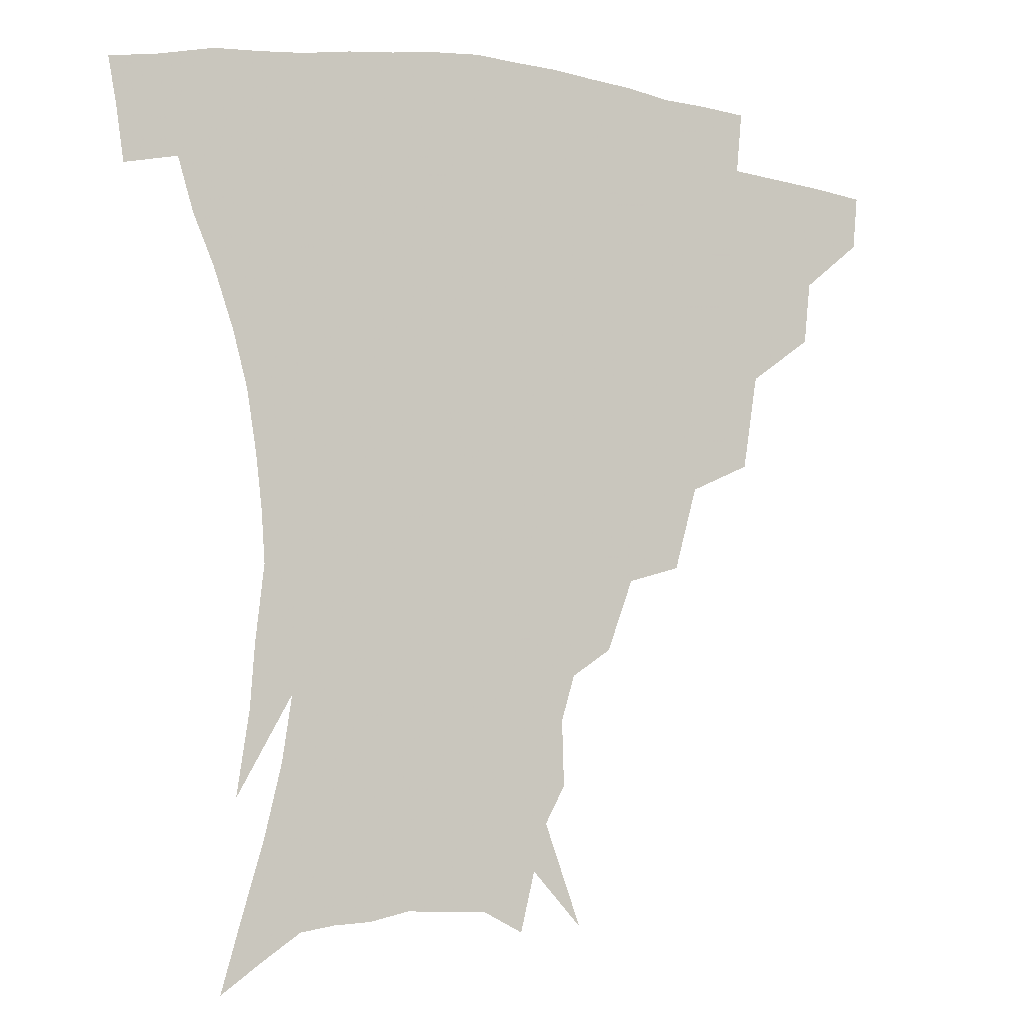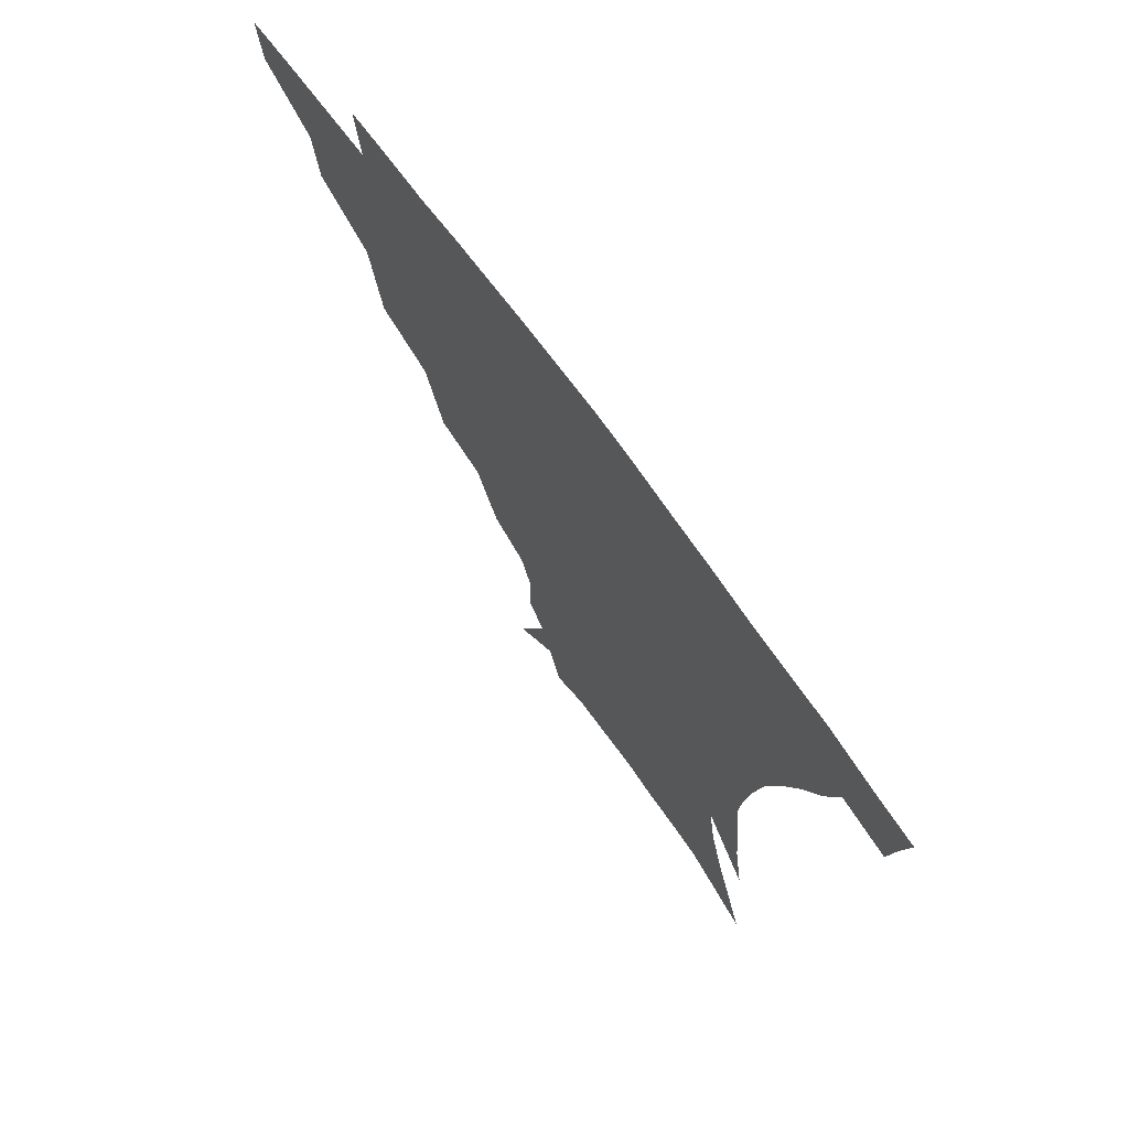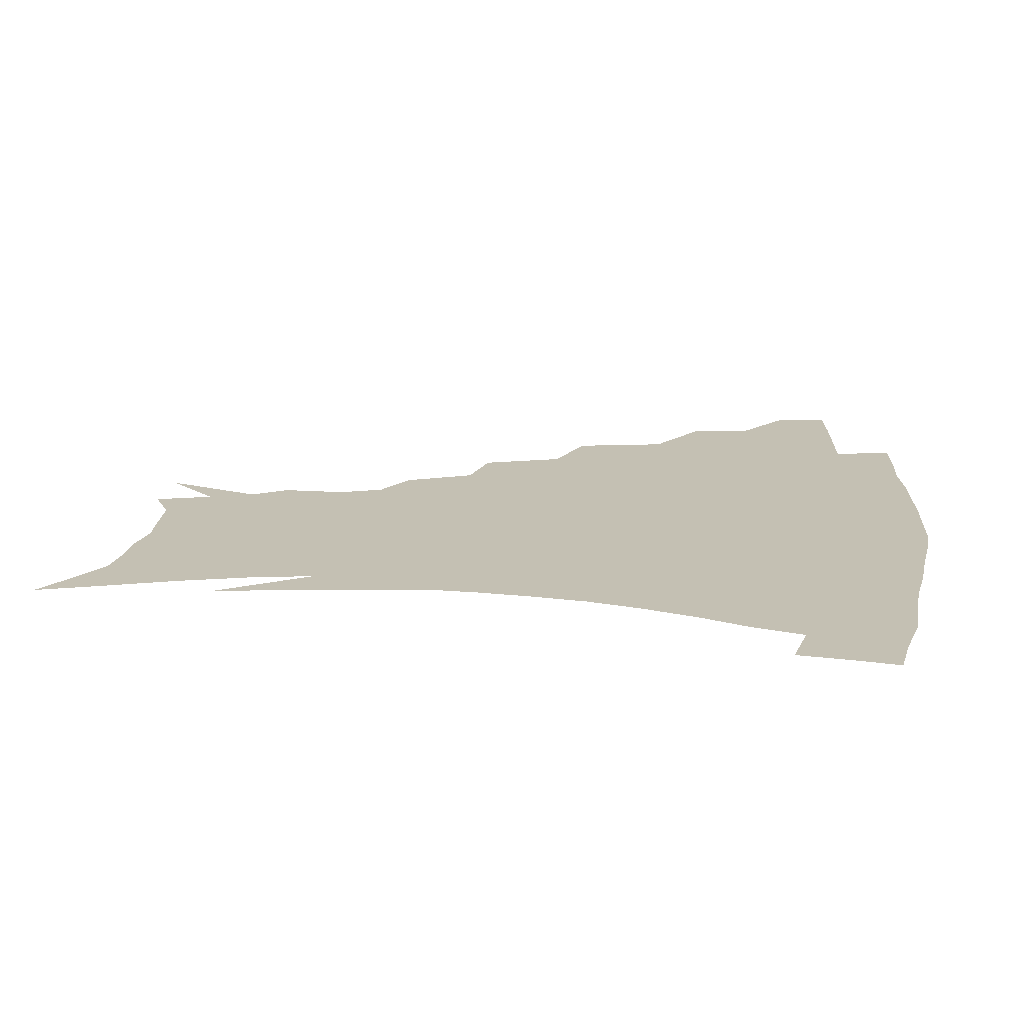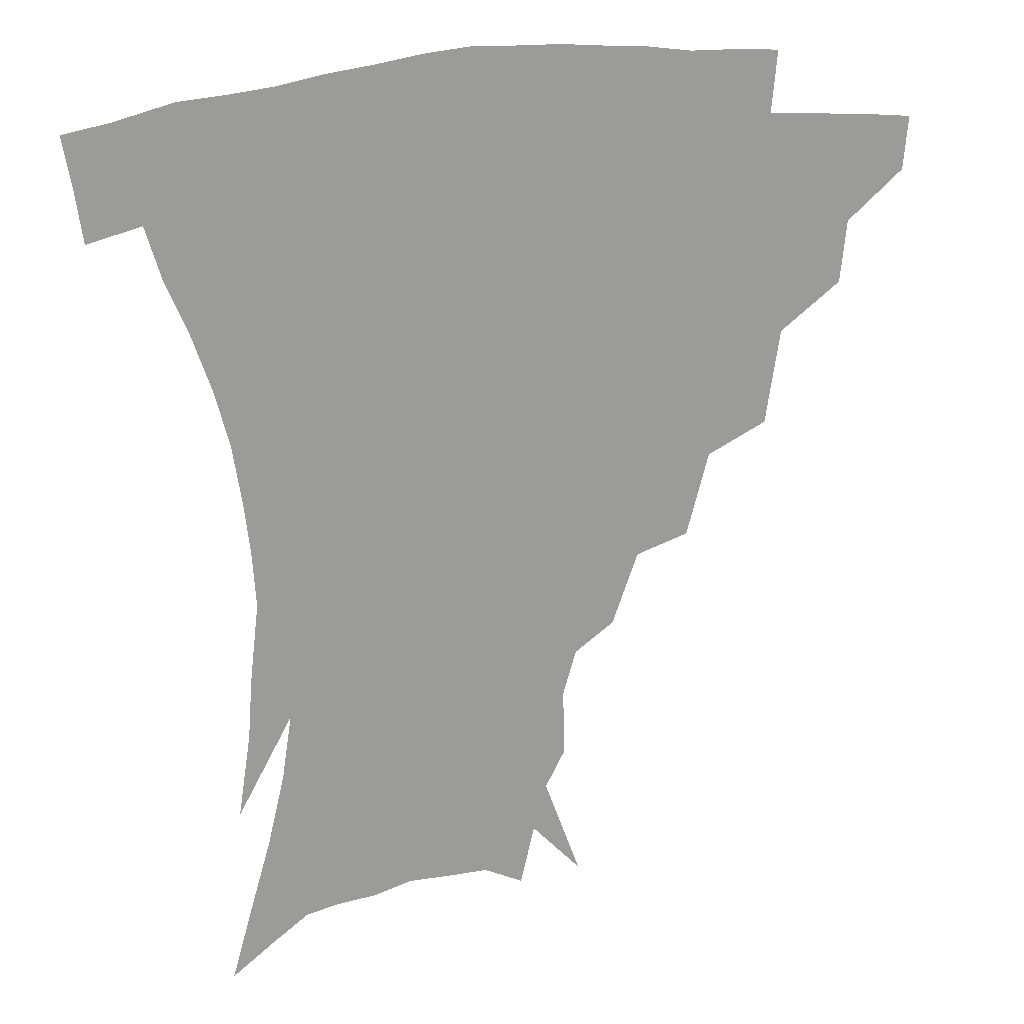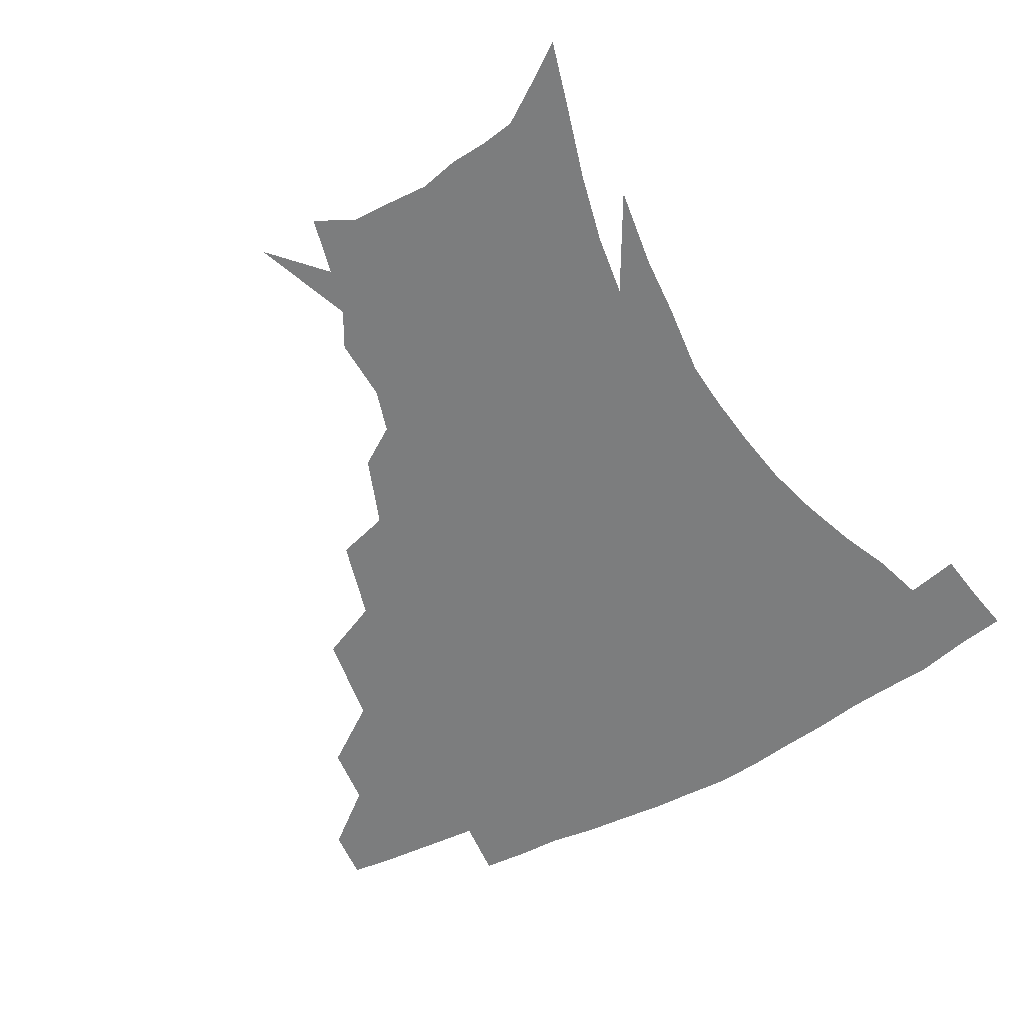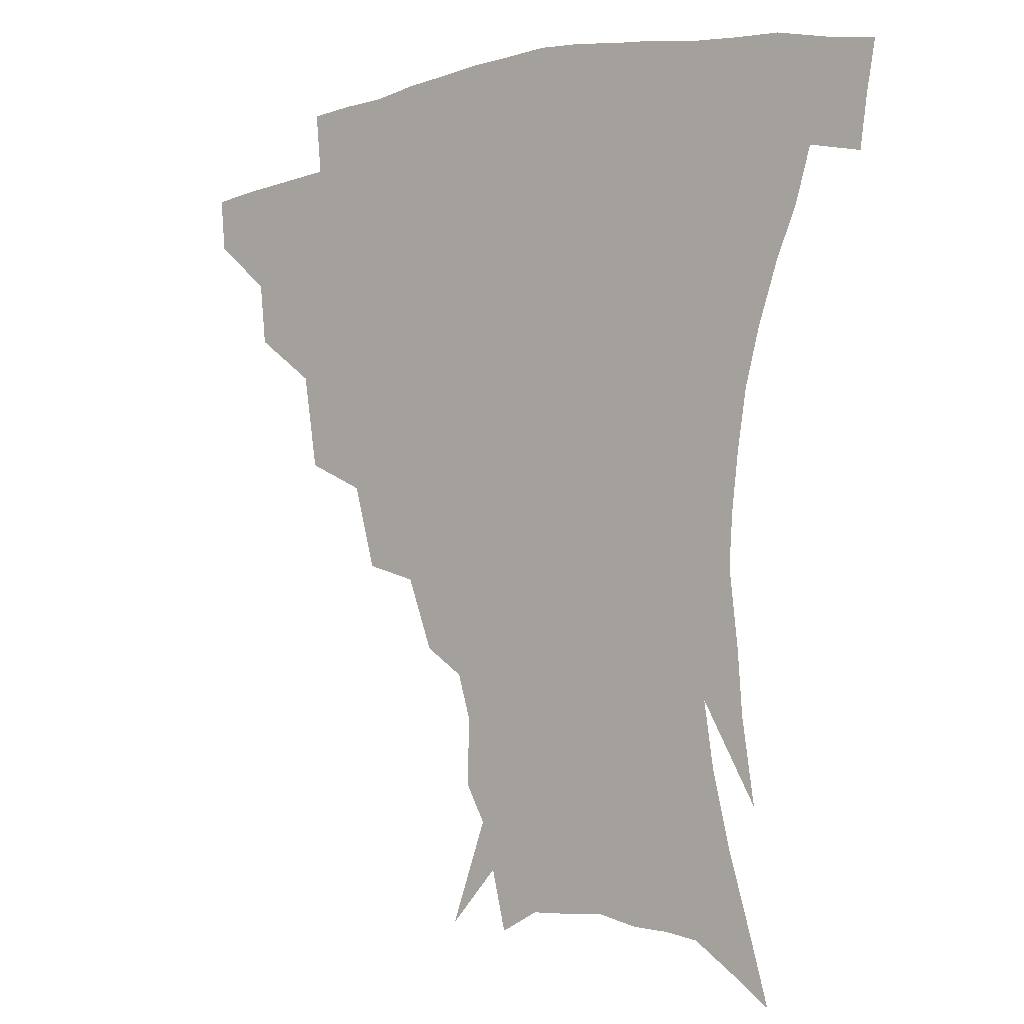
<metadata>
{"format":"obj","ext":"obj","renderer":"f3d","projection":"perspective","resolution":1024,"background":"white","views":[{"elev":-6.8,"azim":152.1,"up":"+Y"},{"elev":72.2,"azim":53.8,"up":"+Y"},{"elev":18.0,"azim":95.3,"up":"+Z"},{"elev":19.5,"azim":159.2,"up":"+Y"},{"elev":-59.0,"azim":28.9,"up":"+Z"},{"elev":-4.2,"azim":40.4,"up":"+Y"}]}
</metadata>
<code>
v 453.4 339.7 0
v 451.9 356.5 0
v 474.2 304.9 0
v 472 324.5 0
v 470.4 341.5 0
v 468.3 358.2 0
v 499 260.8 0
v 494.2 290.5 0
v 491 310.6 0
v 488.6 327.6 0
v 486.4 343.4 0
v 485 359.4 0
v 525.7 226 0
v 518.4 252 0
v 512.2 273.1 0
v 508.9 298 0
v 506.3 314.8 0
v 503.9 329.9 0
v 502.2 345.1 0
v 500.6 360.5 0
v 498.7 379.8 0
v 551.1 198.7 0
v 542.7 221.1 0
v 534.9 238.6 0
v 530.1 266.6 0
v 526 283.9 0
v 523.1 301 0
v 520.8 317.3 0
v 518.8 332.2 0
v 517.2 346.6 0
v 515.3 361.6 0
v 513.3 380.8 0
v 567.5 155.8 0
v 568.1 176.2 0
v 563.9 190.3 0
v 556.9 212.1 0
v 550.6 233.6 0
v 545.8 255.9 0
v 542.4 275.1 0
v 539.8 291 0
v 537.1 304.9 0
v 535 319.2 0
v 533.2 333.4 0
v 531.8 348.1 0
v 529.9 364.1 0
v 528.1 381.1 0
v 562.2 112.5 0
v 573.9 144.2 0
v 575.9 166 0
v 574.5 185.1 0
v 569.6 203.8 0
v 564.7 219.9 0
v 559.9 242.8 0
v 556.9 262.7 0
v 554.4 279.3 0
v 552.5 293.6 0
v 551.3 308.5 0
v 549.6 321.7 0
v 547.7 335.2 0
v 546.7 349.3 0
v 544.6 365 0
v 542.4 383.2 0
v 578.1 129.6 0
v 583.2 151 0
v 584 176.9 0
v 581.3 193.3 0
v 577.2 211.1 0
v 573.3 230 0
v 569.9 248.4 0
v 568.2 269.2 0
v 566.1 281 0
v 565.3 296.6 0
v 564.5 310.5 0
v 563.6 323.5 0
v 563.8 336.7 0
v 560.9 350.8 0
v 559.3 365.1 0
v 556.5 384.2 0
v 582.7 111.1 0
v 590.2 138.5 0
v 592.4 160 0
v 591.5 180.7 0
v 588.7 200.6 0
v 585.5 217.5 0
v 582.6 238.2 0
v 580.6 253.9 0
v 579.1 271.7 0
v 578.2 284.3 0
v 578 299.5 0
v 577.1 311.6 0
v 576.4 323.7 0
v 576.5 337.5 0
v 574.7 351.6 0
v 573.4 365.2 0
v 570.4 385.4 0
v 595.1 117.5 0
v 600.1 141.6 0
v 600.7 164.3 0
v 599.5 183.6 0
v 596.9 201.9 0
v 594.3 220.1 0
v 592.3 238.2 0
v 590.8 257.6 0
v 590.1 272.3 0
v 589.9 285.9 0
v 590 300.8 0
v 589.5 312.2 0
v 589.6 325 0
v 589.8 338.1 0
v 588.2 352.4 0
v 586.9 366.9 0
v 584.4 385.7 0
v 607.7 117.7 0
v 609.8 144.1 0
v 609.1 164.8 0
v 607.4 186.5 0
v 605.1 205.8 0
v 603.3 223 0
v 602 242.9 0
v 601.2 257.6 0
v 601.1 271.5 0
v 601.4 287.3 0
v 601.8 300.9 0
v 602.5 313.5 0
v 602.5 325.6 0
v 602.6 338.3 0
v 601.8 352.6 0
v 600.9 367.4 0
v 598.2 386.3 0
v 621 118.3 0
v 619 145.9 0
v 617.5 166.1 0
v 615.5 188.5 0
v 613.7 206.3 0
v 612.2 224.5 0
v 611.4 242.8 0
v 611.4 257.3 0
v 611.9 273.4 0
v 612.6 287.6 0
v 613.6 299.9 0
v 614.8 313.9 0
v 615.7 326.2 0
v 615.7 339 0
v 615.4 352.5 0
v 615.9 366.3 0
v 612.8 385 0
v 633.5 115.4 0
v 628.6 144.4 0
v 626 166.5 0
v 623.5 189.4 0
v 622.2 207.1 0
v 621.2 224 0
v 620.8 241.4 0
v 621.5 255.5 0
v 622.4 271.2 0
v 623.5 285.3 0
v 625.1 298.9 0
v 626.7 312.3 0
v 628.5 325.8 0
v 629.9 338 0
v 630.5 350.8 0
v 631.4 363.7 0
v 628 382.7 0
v 645.2 114.7 0
v 638.4 142 0
v 634.5 165.6 0
v 632 187.1 0
v 630.8 205.1 0
v 630.4 221.2 0
v 630.4 237 0
v 631 252.9 0
v 632.3 270.1 0
v 634 283.1 0
v 636.3 298.8 0
v 638.7 311.6 0
v 640.9 324.4 0
v 642.8 336.9 0
v 644.7 349.5 0
v 644.9 363 0
v 642.8 380.9 0
v 656 112.8 0
v 649.3 136.4 0
v 643.8 161.5 0
v 640.9 182.5 0
v 639.7 200.5 0
v 639.4 216.8 0
v 639.7 232.5 0
v 640.4 248.5 0
v 641.7 266.9 0
v 644.1 281.8 0
v 646.8 295.1 0
v 650 310 0
v 653 322.5 0
v 655.8 335.4 0
v 658.3 348.1 0
v 658.7 362 0
v 658 378.1 0
v 668.3 104.4 0
v 661.5 127.3 0
v 654.6 153.2 0
v 651.2 173.2 0
v 649.2 192.6 0
v 648.7 209.9 0
v 648.6 227.1 0
v 649.3 244.1 0
v 650.9 261.1 0
v 653.4 277.2 0
v 656.9 294.3 0
v 660.8 306.1 0
v 664.8 320 0
v 668.2 332.8 0
v 671.6 346.3 0
v 672.2 361.8 0
v 672.6 376.6 0
v 680.8 95.5 0
v 675 115.7 0
v 667.8 140.3 0
v 662.4 162.5 0
v 659.4 182.4 0
v 658.3 201.2 0
v 657.7 219.3 0
v 658.5 234.6 0
v 659.8 252.4 0
v 662.2 270 0
v 665.7 287.5 0
v 670.7 300.1 0
v 676 316.4 0
v 680.7 330.2 0
v 684.2 344.2 0
v 686.3 359.5 0
v 687 375.5 0
v 676.7 152 0
v 672.8 178 0
v 671.4 197 0
v 668.7 221 0
v 669.8 236.9 0
v 671.9 254.2 0
v 674.9 272.9 0
v 679.6 290.1 0
v 686.1 308.9 0
v 692.8 324.6 0
v 697.8 341 0
v 701.8 356.2 0
v 705.1 371 0
v 714.6 336.9 0
v 717.1 353.4 0
v 719.8 368.4 0
f 4 5 1
f 1 5 2
f 5 6 2
f 8 9 3
f 3 9 4
f 9 10 4
f 4 10 5
f 10 11 5
f 5 11 6
f 11 12 6
f 14 15 7
f 7 15 8
f 15 16 8
f 8 16 9
f 16 17 9
f 9 17 10
f 17 18 10
f 10 18 11
f 18 19 11
f 11 19 12
f 19 20 12
f 23 24 13
f 13 24 14
f 24 25 14
f 14 25 15
f 25 26 15
f 15 26 16
f 26 27 16
f 16 27 17
f 27 28 17
f 17 28 18
f 28 29 18
f 18 29 19
f 29 30 19
f 19 30 20
f 30 31 20
f 20 31 21
f 31 32 21
f 35 36 22
f 22 36 23
f 36 37 23
f 23 37 24
f 37 38 24
f 24 38 25
f 38 39 25
f 25 39 26
f 39 40 26
f 26 40 27
f 40 41 27
f 27 41 28
f 41 42 28
f 28 42 29
f 42 43 29
f 29 43 30
f 43 44 30
f 30 44 31
f 44 45 31
f 31 45 32
f 45 46 32
f 48 49 33
f 33 49 34
f 49 50 34
f 34 50 35
f 50 51 35
f 35 51 36
f 51 52 36
f 36 52 37
f 52 53 37
f 37 53 38
f 53 54 38
f 38 54 39
f 54 55 39
f 39 55 40
f 55 56 40
f 40 56 41
f 56 57 41
f 41 57 42
f 57 58 42
f 42 58 43
f 58 59 43
f 43 59 44
f 59 60 44
f 44 60 45
f 60 61 45
f 45 61 46
f 61 62 46
f 47 63 48
f 63 64 48
f 48 64 49
f 64 65 49
f 49 65 50
f 65 66 50
f 50 66 51
f 66 67 51
f 51 67 52
f 67 68 52
f 52 68 53
f 68 69 53
f 53 69 54
f 69 70 54
f 54 70 55
f 70 71 55
f 55 71 56
f 71 72 56
f 56 72 57
f 72 73 57
f 57 73 58
f 73 74 58
f 58 74 59
f 74 75 59
f 59 75 60
f 75 76 60
f 60 76 61
f 76 77 61
f 61 77 62
f 77 78 62
f 79 80 63
f 63 80 64
f 80 81 64
f 64 81 65
f 81 82 65
f 65 82 66
f 82 83 66
f 66 83 67
f 83 84 67
f 67 84 68
f 84 85 68
f 68 85 69
f 85 86 69
f 69 86 70
f 86 87 70
f 70 87 71
f 87 88 71
f 71 88 72
f 88 89 72
f 72 89 73
f 89 90 73
f 73 90 74
f 90 91 74
f 74 91 75
f 91 92 75
f 75 92 76
f 92 93 76
f 76 93 77
f 93 94 77
f 77 94 78
f 94 95 78
f 79 96 80
f 96 97 80
f 80 97 81
f 97 98 81
f 81 98 82
f 98 99 82
f 82 99 83
f 99 100 83
f 83 100 84
f 100 101 84
f 84 101 85
f 101 102 85
f 85 102 86
f 102 103 86
f 86 103 87
f 103 104 87
f 87 104 88
f 104 105 88
f 88 105 89
f 105 106 89
f 89 106 90
f 106 107 90
f 90 107 91
f 107 108 91
f 91 108 92
f 108 109 92
f 92 109 93
f 109 110 93
f 93 110 94
f 110 111 94
f 94 111 95
f 111 112 95
f 96 113 97
f 113 114 97
f 97 114 98
f 114 115 98
f 98 115 99
f 115 116 99
f 99 116 100
f 116 117 100
f 100 117 101
f 117 118 101
f 101 118 102
f 118 119 102
f 102 119 103
f 119 120 103
f 103 120 104
f 120 121 104
f 104 121 105
f 121 122 105
f 105 122 106
f 122 123 106
f 106 123 107
f 123 124 107
f 107 124 108
f 124 125 108
f 108 125 109
f 125 126 109
f 109 126 110
f 126 127 110
f 110 127 111
f 127 128 111
f 111 128 112
f 128 129 112
f 113 130 114
f 130 131 114
f 114 131 115
f 131 132 115
f 115 132 116
f 132 133 116
f 116 133 117
f 133 134 117
f 117 134 118
f 134 135 118
f 118 135 119
f 135 136 119
f 119 136 120
f 136 137 120
f 120 137 121
f 137 138 121
f 121 138 122
f 138 139 122
f 122 139 123
f 139 140 123
f 123 140 124
f 140 141 124
f 124 141 125
f 141 142 125
f 125 142 126
f 142 143 126
f 126 143 127
f 143 144 127
f 127 144 128
f 144 145 128
f 128 145 129
f 145 146 129
f 130 147 131
f 147 148 131
f 131 148 132
f 148 149 132
f 132 149 133
f 149 150 133
f 133 150 134
f 150 151 134
f 134 151 135
f 151 152 135
f 135 152 136
f 152 153 136
f 136 153 137
f 153 154 137
f 137 154 138
f 154 155 138
f 138 155 139
f 155 156 139
f 139 156 140
f 156 157 140
f 140 157 141
f 157 158 141
f 141 158 142
f 158 159 142
f 142 159 143
f 159 160 143
f 143 160 144
f 160 161 144
f 144 161 145
f 161 162 145
f 145 162 146
f 162 163 146
f 147 164 148
f 164 165 148
f 148 165 149
f 165 166 149
f 149 166 150
f 166 167 150
f 150 167 151
f 167 168 151
f 151 168 152
f 168 169 152
f 152 169 153
f 169 170 153
f 153 170 154
f 170 171 154
f 154 171 155
f 171 172 155
f 155 172 156
f 172 173 156
f 156 173 157
f 173 174 157
f 157 174 158
f 174 175 158
f 158 175 159
f 175 176 159
f 159 176 160
f 176 177 160
f 160 177 161
f 177 178 161
f 161 178 162
f 178 179 162
f 162 179 163
f 179 180 163
f 164 181 165
f 181 182 165
f 165 182 166
f 182 183 166
f 166 183 167
f 183 184 167
f 167 184 168
f 184 185 168
f 168 185 169
f 185 186 169
f 169 186 170
f 186 187 170
f 170 187 171
f 187 188 171
f 171 188 172
f 188 189 172
f 172 189 173
f 189 190 173
f 173 190 174
f 190 191 174
f 174 191 175
f 191 192 175
f 175 192 176
f 192 193 176
f 176 193 177
f 193 194 177
f 177 194 178
f 194 195 178
f 178 195 179
f 195 196 179
f 179 196 180
f 196 197 180
f 181 198 182
f 198 199 182
f 182 199 183
f 199 200 183
f 183 200 184
f 200 201 184
f 184 201 185
f 201 202 185
f 185 202 186
f 202 203 186
f 186 203 187
f 203 204 187
f 187 204 188
f 204 205 188
f 188 205 189
f 205 206 189
f 189 206 190
f 206 207 190
f 190 207 191
f 207 208 191
f 191 208 192
f 208 209 192
f 192 209 193
f 209 210 193
f 193 210 194
f 210 211 194
f 194 211 195
f 211 212 195
f 195 212 196
f 212 213 196
f 196 213 197
f 213 214 197
f 198 215 199
f 215 216 199
f 199 216 200
f 216 217 200
f 200 217 201
f 217 218 201
f 201 218 202
f 218 219 202
f 202 219 203
f 219 220 203
f 203 220 204
f 220 221 204
f 204 221 205
f 221 222 205
f 205 222 206
f 222 223 206
f 206 223 207
f 223 224 207
f 207 224 208
f 224 225 208
f 208 225 209
f 225 226 209
f 209 226 210
f 226 227 210
f 210 227 211
f 227 228 211
f 211 228 212
f 228 229 212
f 212 229 213
f 229 230 213
f 213 230 214
f 230 231 214
f 219 232 220
f 232 233 220
f 220 233 221
f 233 234 221
f 221 234 222
f 234 235 222
f 222 235 223
f 235 236 223
f 223 236 224
f 236 237 224
f 224 237 225
f 237 238 225
f 225 238 226
f 238 239 226
f 226 239 227
f 239 240 227
f 227 240 228
f 240 241 228
f 228 241 229
f 241 242 229
f 229 242 230
f 242 243 230
f 230 243 231
f 243 244 231
f 242 245 243
f 245 246 243
f 243 246 244
f 246 247 244

</code>
